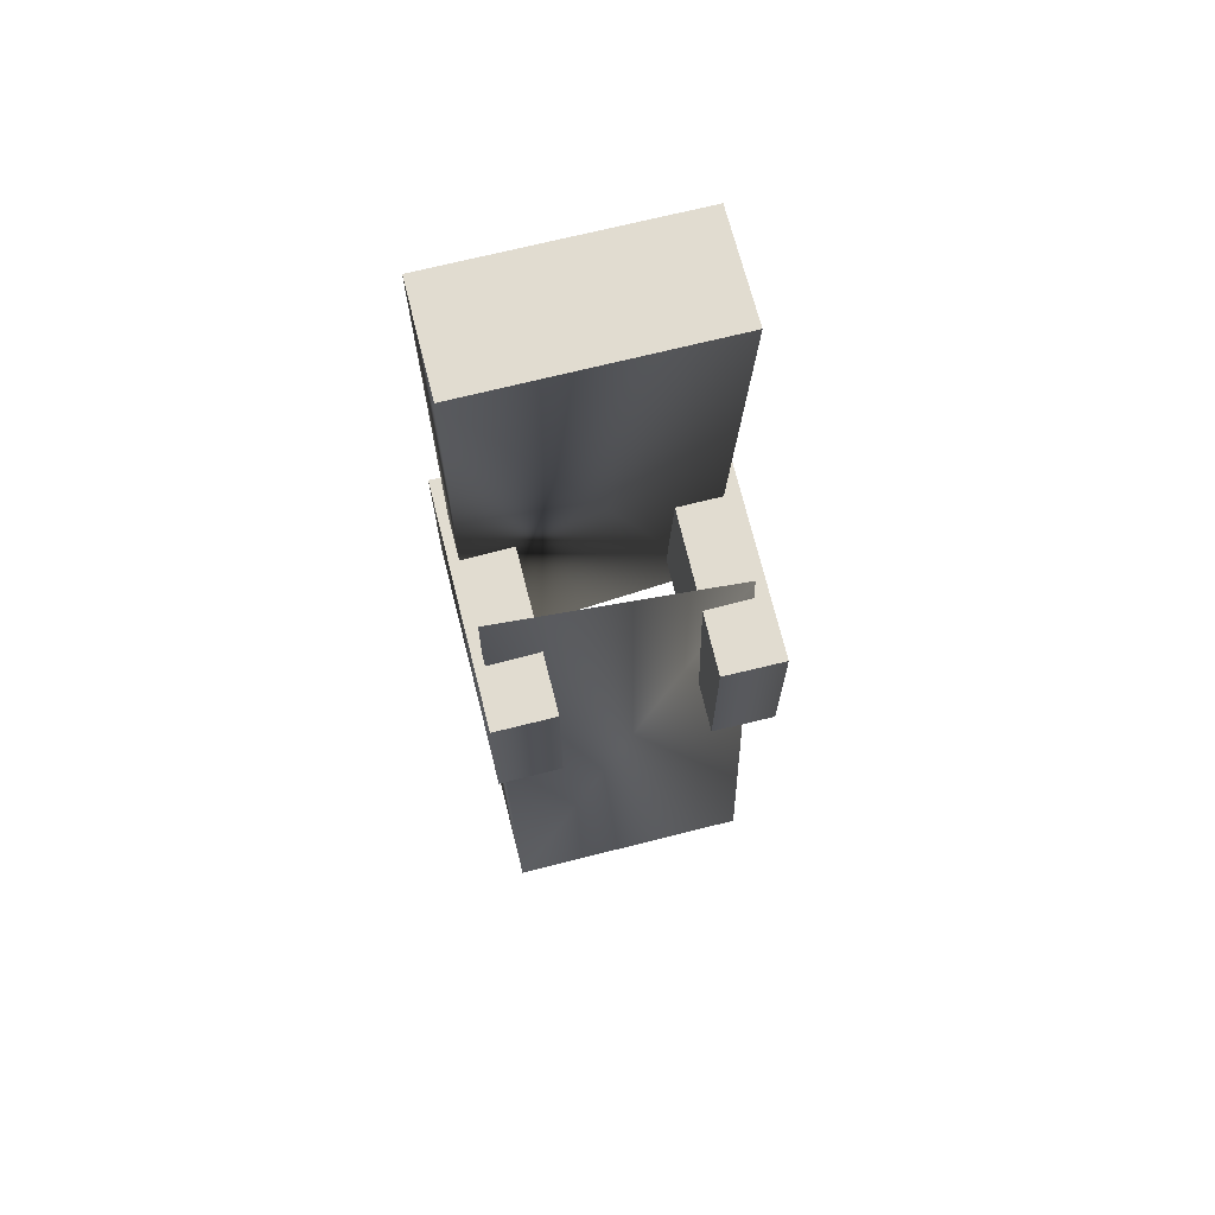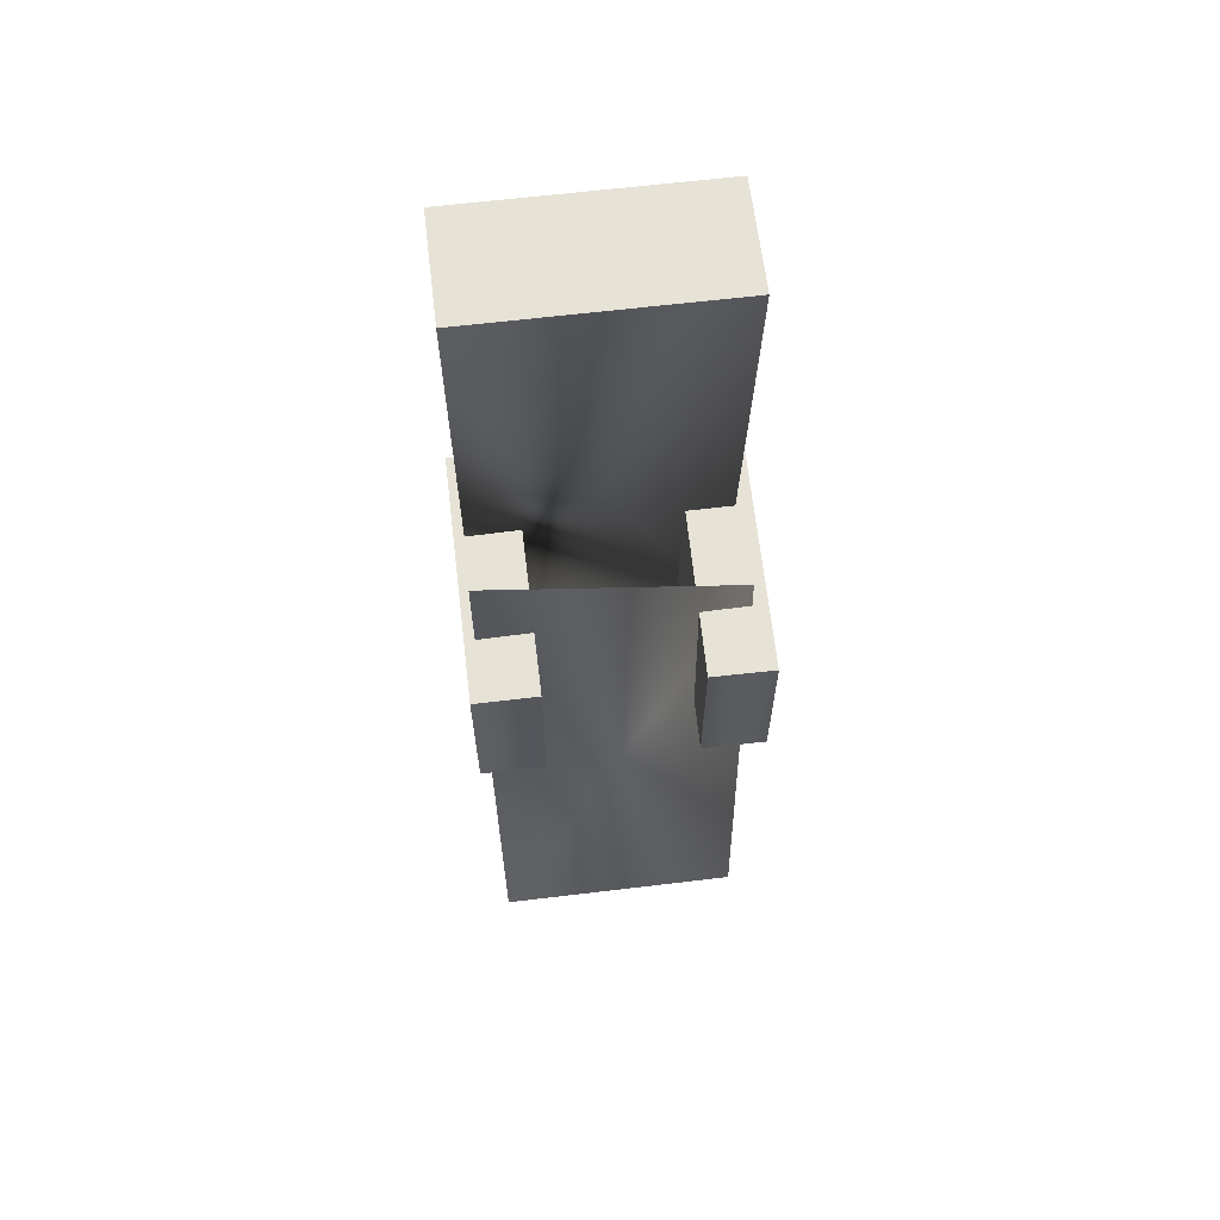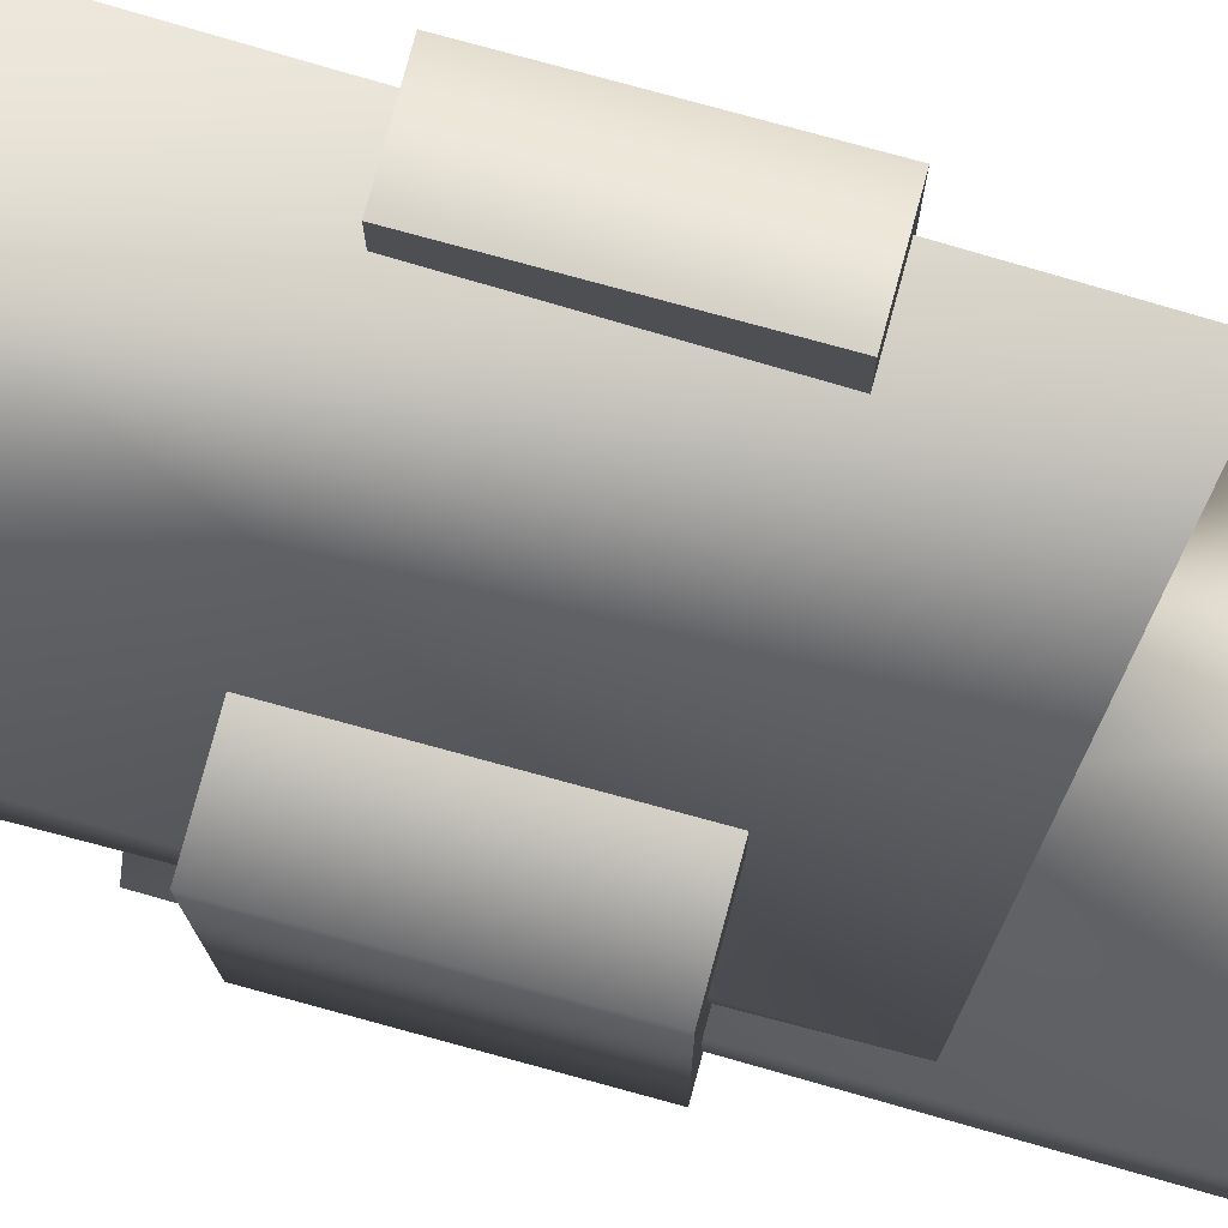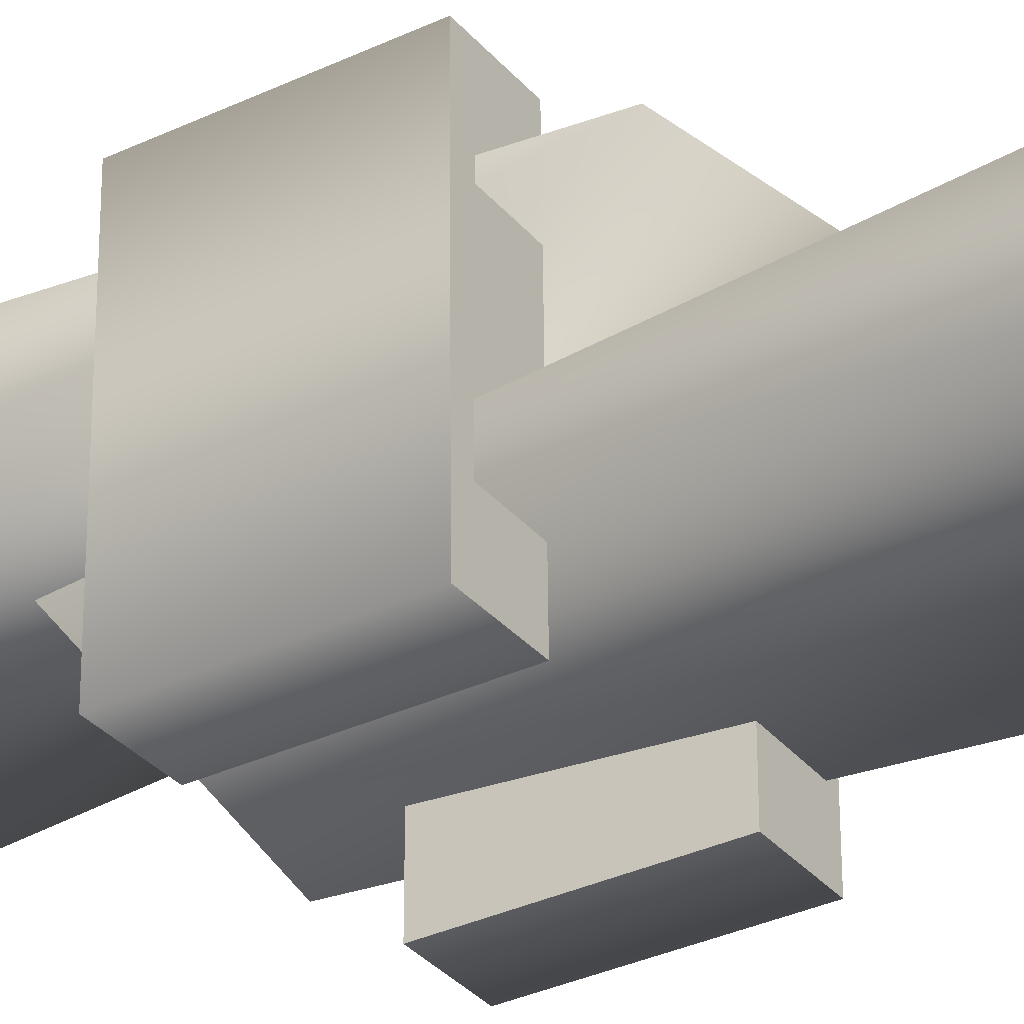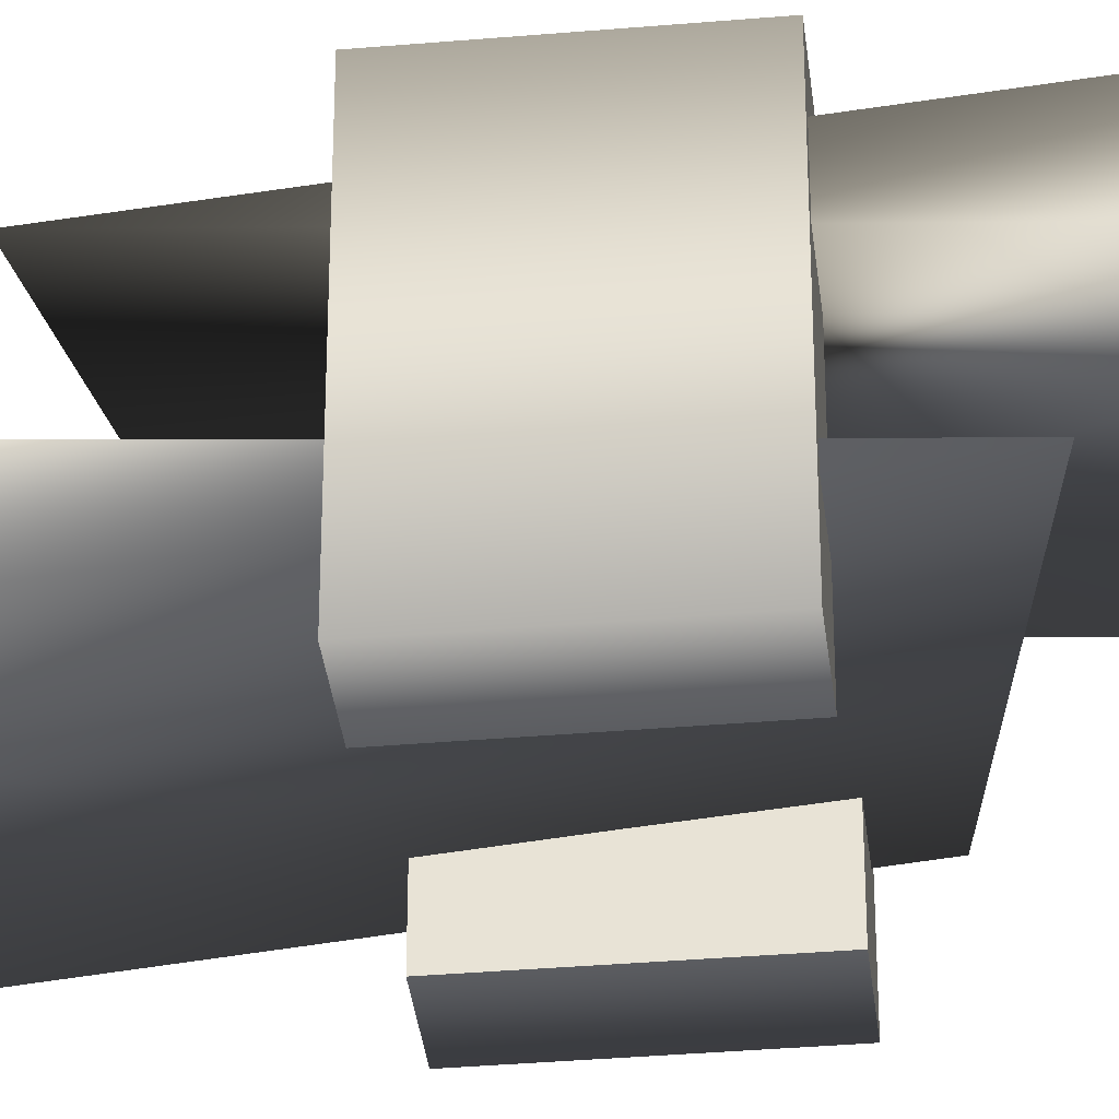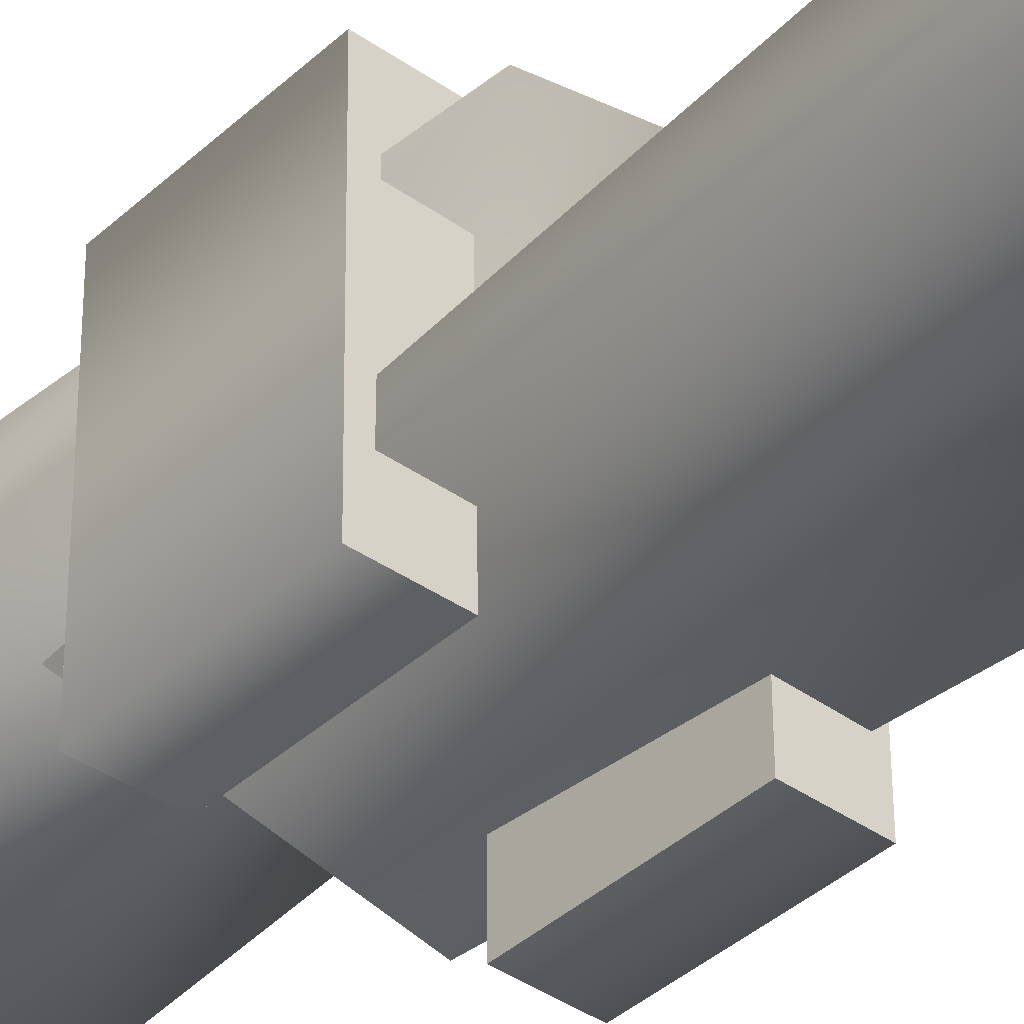
<metadata>
{"format":"obj","ext":"obj","renderer":"f3d","projection":"perspective","resolution":1024,"background":"white","views":[{"elev":69.4,"azim":-14.2,"up":"+Z"},{"elev":63.8,"azim":-6.9,"up":"+Z"},{"elev":79.5,"azim":105.2,"up":"+Y"},{"elev":-33.1,"azim":123.2,"up":"+Y"},{"elev":-35.6,"azim":-83.5,"up":"+Y"},{"elev":-39.3,"azim":138.6,"up":"+Y"}]}
</metadata>
<code>
v 3.146 1.341 -6.319
v 3.067 -4.181 -6.319
v 3.146 1.341 -2.726
v 3.067 -4.181 -6.319
v 3.067 -4.181 -2.726
v 3.146 1.341 -2.726
v 1.673 -4.168 -2.726
v 3.067 -4.181 -2.726
v 3.067 -4.181 -6.319
v 1.67 -4.168 -6.319
v 1.673 -4.168 -2.726
v 3.067 -4.181 -6.319
v 3.146 1.341 -6.319
v 3.146 1.341 -2.726
v 1.766 1.354 -6.319
v 3.146 1.341 -2.726
v 1.77 1.354 -2.726
v 1.766 1.354 -6.319
v 1.77 1.354 -2.726
v 1.673 -4.168 -2.726
v 1.766 1.354 -6.319
v 1.673 -4.168 -2.726
v 1.67 -4.168 -6.319
v 1.766 1.354 -6.319
v -2.956 -4.181 -6.319
v -2.956 1.342 -6.319
v -2.956 -4.181 -2.726
v -2.956 1.342 -6.319
v -2.956 1.342 -2.726
v -2.956 -4.181 -2.726
v -1.569 1.342 -2.726
v -2.956 1.342 -2.726
v -2.956 1.342 -6.319
v -1.569 1.342 -6.319
v -1.569 1.342 -2.726
v -2.956 1.342 -6.319
v -2.956 -4.181 -6.319
v -2.956 -4.181 -2.726
v -1.569 -4.181 -6.319
v -2.956 -4.181 -2.726
v -1.569 -4.181 -2.726
v -1.569 -4.181 -6.319
v -1.569 -4.181 -2.726
v -1.569 1.342 -2.726
v -1.569 -4.181 -6.319
v -1.569 1.342 -2.726
v -1.569 1.342 -6.319
v -1.569 -4.181 -6.319
v -2.736 -0.0057 -8.997
v -2.736 1.22 5.763
v -2.736 -1.22 5.763
v -2.736 -2.673 -0.8802
v -2.736 -3.899 -15.64
v -2.736 -1.459 -15.64
v 3.146 1.341 -6.319
v 1.766 1.354 -6.319
v 3.067 -4.181 -6.319
v 1.766 1.354 -6.319
v 1.67 -4.168 -6.319
v 3.067 -4.181 -6.319
v 1.673 -4.168 -2.726
v 1.77 1.354 -2.726
v 3.067 -4.181 -2.726
v 1.77 1.354 -2.726
v 3.146 1.341 -2.726
v 3.067 -4.181 -2.726
v -1.569 -4.181 -6.319
v -1.569 1.342 -6.319
v -2.956 -4.181 -6.319
v -1.569 1.342 -6.319
v -2.956 1.342 -6.319
v -2.956 -4.181 -6.319
v -1.569 -4.181 -2.726
v -2.956 -4.181 -2.726
v -1.569 1.342 -2.726
v -2.956 -4.181 -2.726
v -2.956 1.342 -2.726
v -1.569 1.342 -2.726
v 2.758 1.22 5.763
v 2.758 -1.22 5.763
v -2.736 1.22 5.763
v 2.758 -1.22 5.763
v -2.736 -1.22 5.763
v -2.736 1.22 5.763
v 2.758 -1.22 5.763
v 2.758 -0.0057 -7.934
v -2.736 -1.22 5.763
v 2.758 -0.0057 -7.934
v -2.736 -0.0057 -8.997
v -2.736 -1.22 5.763
v -2.736 -0.0057 -8.997
v 2.758 -0.0057 -7.934
v -2.736 1.22 5.763
v 2.758 -0.0057 -7.934
v 2.758 1.22 5.763
v -2.736 1.22 5.763
v 2.758 -1.22 5.763
v 2.758 1.22 5.763
v 2.758 -0.0057 -7.934
v 2.758 -3.899 -15.64
v 2.758 -1.459 -15.64
v -2.736 -3.899 -15.64
v 2.758 -1.459 -15.64
v -2.736 -1.459 -15.64
v -2.736 -3.899 -15.64
v 2.758 -1.459 -15.64
v 2.758 -2.673 -1.943
v -2.736 -1.459 -15.64
v 2.758 -2.673 -1.943
v -2.736 -2.673 -0.8802
v -2.736 -1.459 -15.64
v -2.736 -2.673 -0.8802
v 2.758 -2.673 -1.943
v -2.736 -3.899 -15.64
v 2.758 -2.673 -1.943
v 2.758 -3.899 -15.64
v -2.736 -3.899 -15.64
v 2.758 -1.459 -15.64
v 2.758 -3.899 -15.64
v 2.758 -2.673 -1.943
g mtl_t6_wpn_smg_peacekeeper_camo3
f 3 2 1
f 6 5 4
f 9 8 7
f 12 11 10
f 15 14 13
f 18 17 16
f 21 20 19
f 24 23 22
f 27 26 25
f 30 29 28
f 33 32 31
f 36 35 34
f 39 38 37
f 42 41 40
f 45 44 43
f 48 47 46
g mtl_t6_wpn_smg_peacekeeper_camo4
f 51 50 49
f 54 53 52
f 57 56 55
f 60 59 58
f 63 62 61
f 66 65 64
f 69 68 67
f 72 71 70
f 75 74 73
f 78 77 76
f 81 80 79
f 84 83 82
f 87 86 85
f 90 89 88
f 93 92 91
f 96 95 94
f 99 98 97
f 102 101 100
f 105 104 103
f 108 107 106
f 111 110 109
f 114 113 112
f 117 116 115
f 120 119 118

</code>
